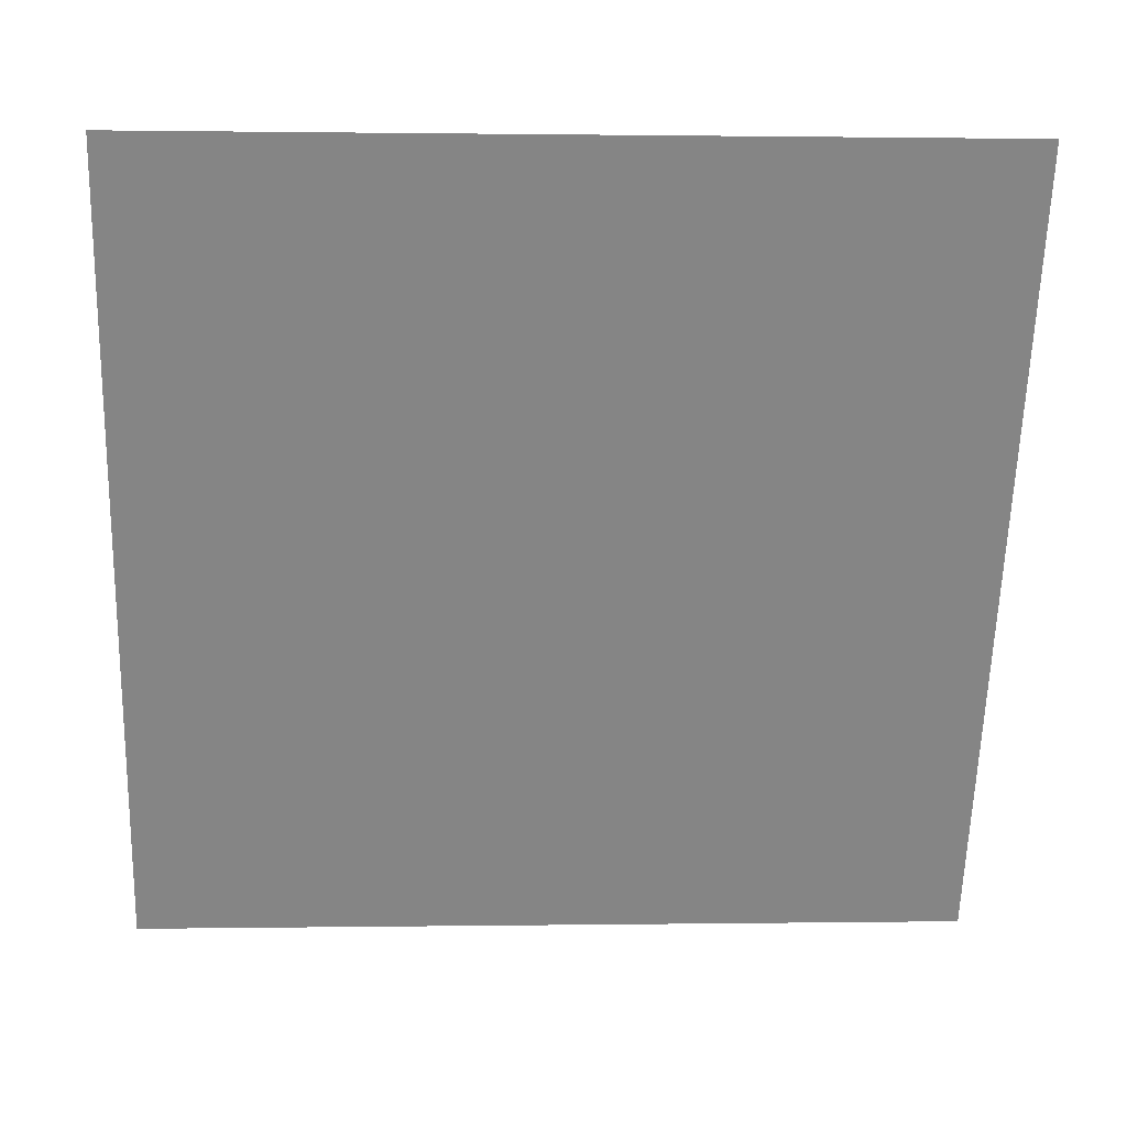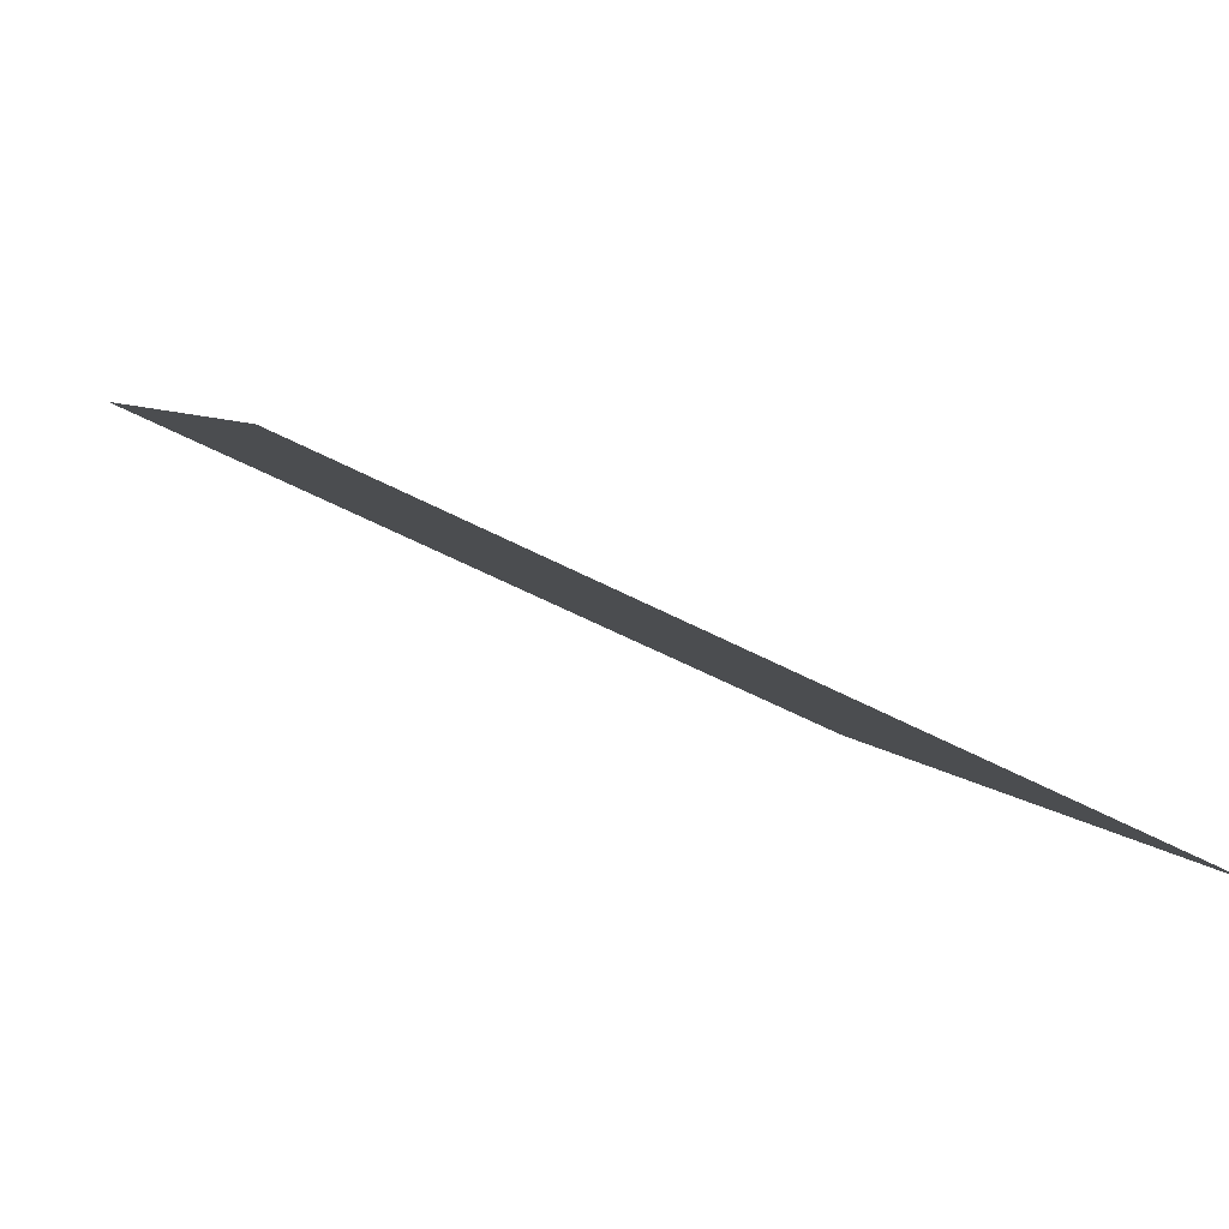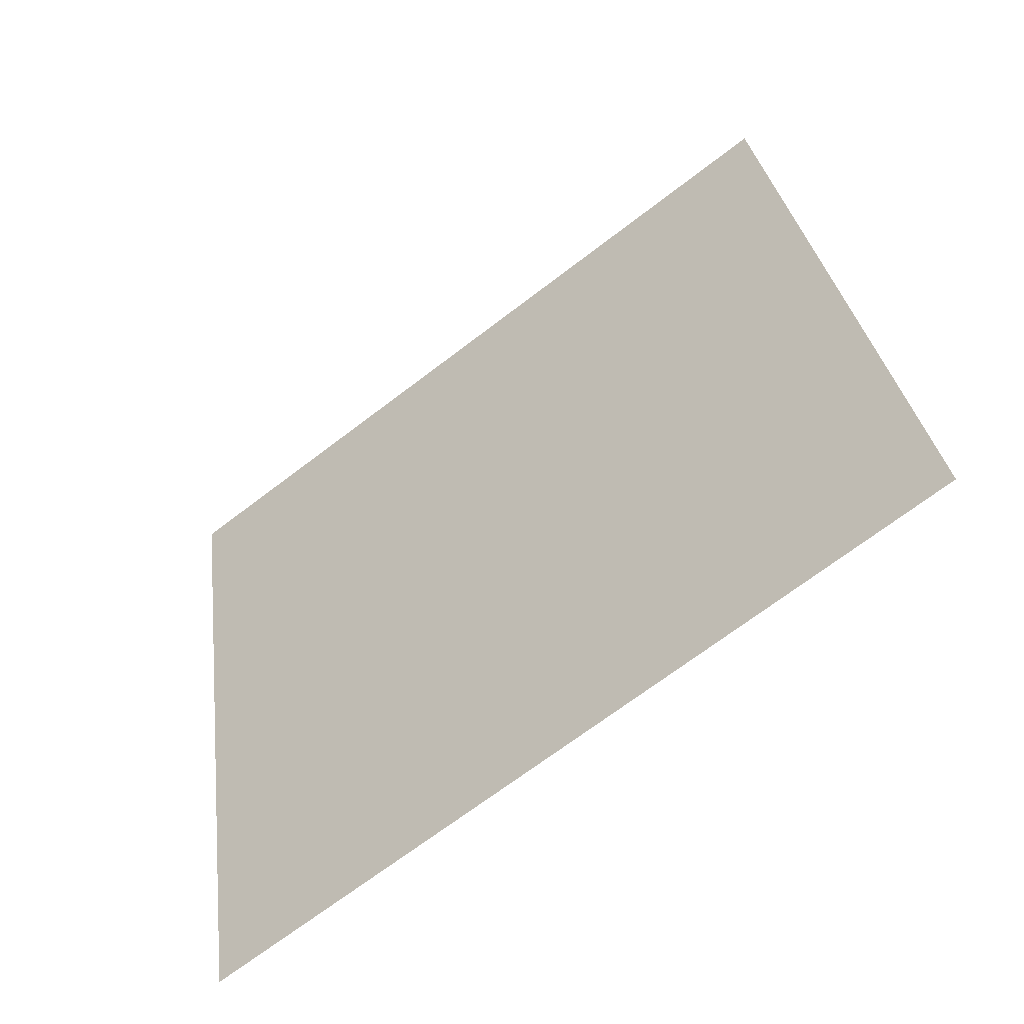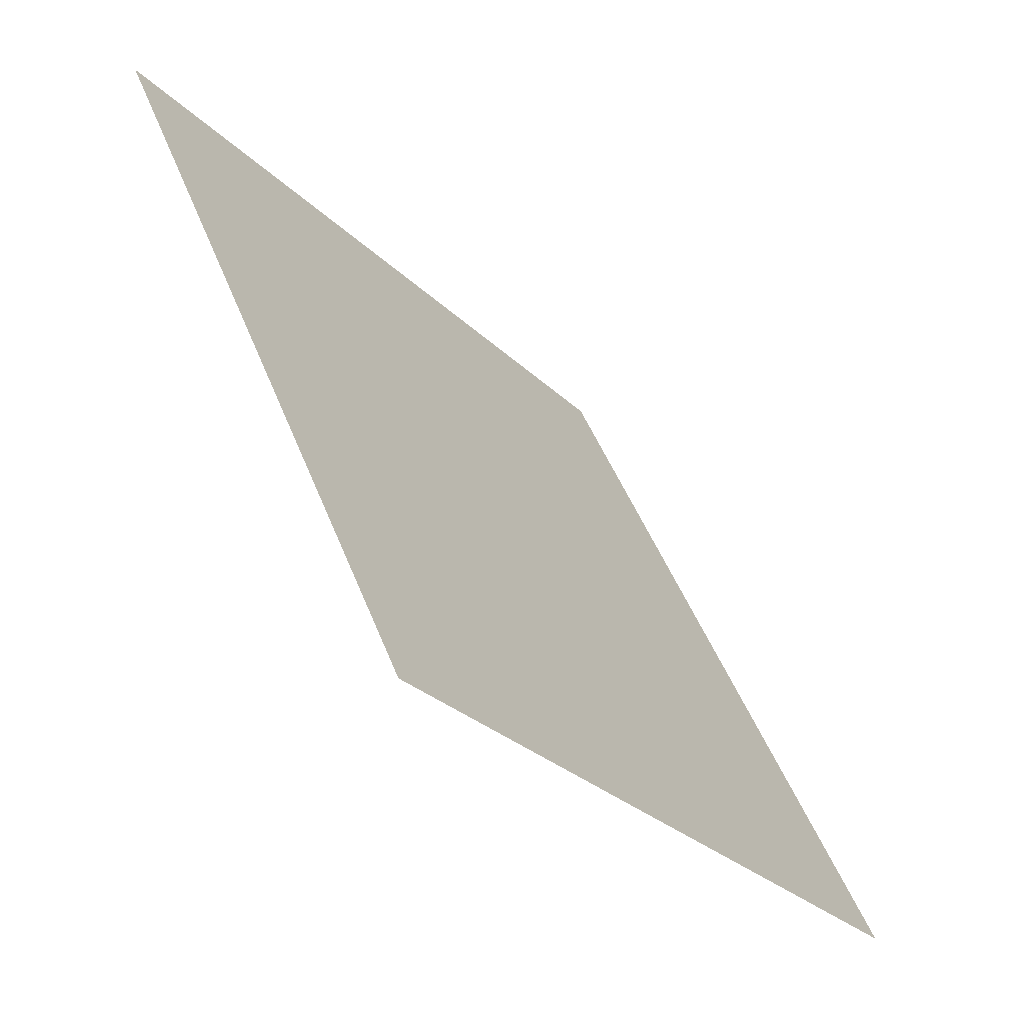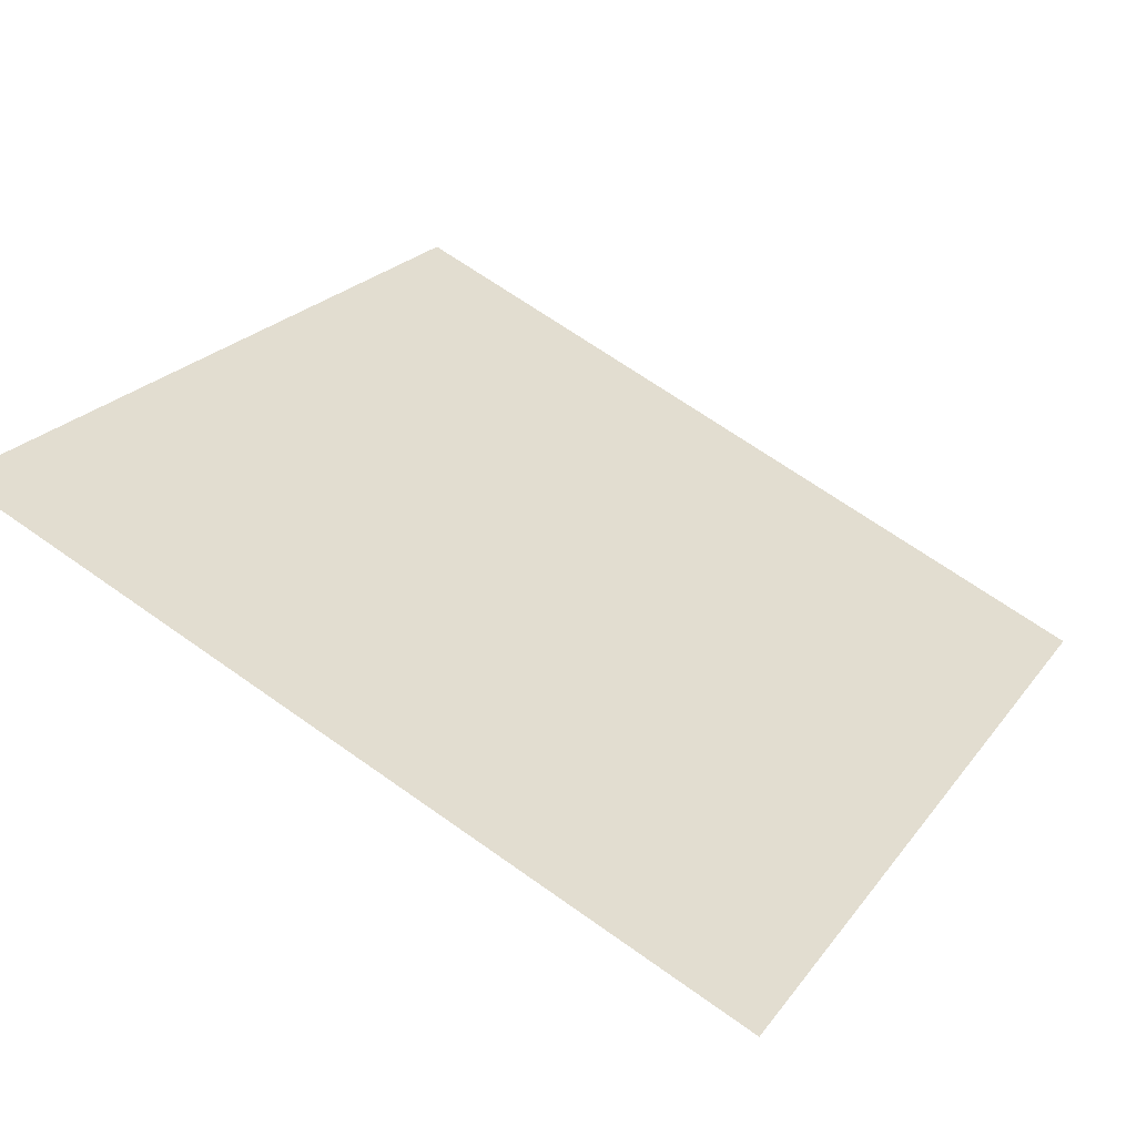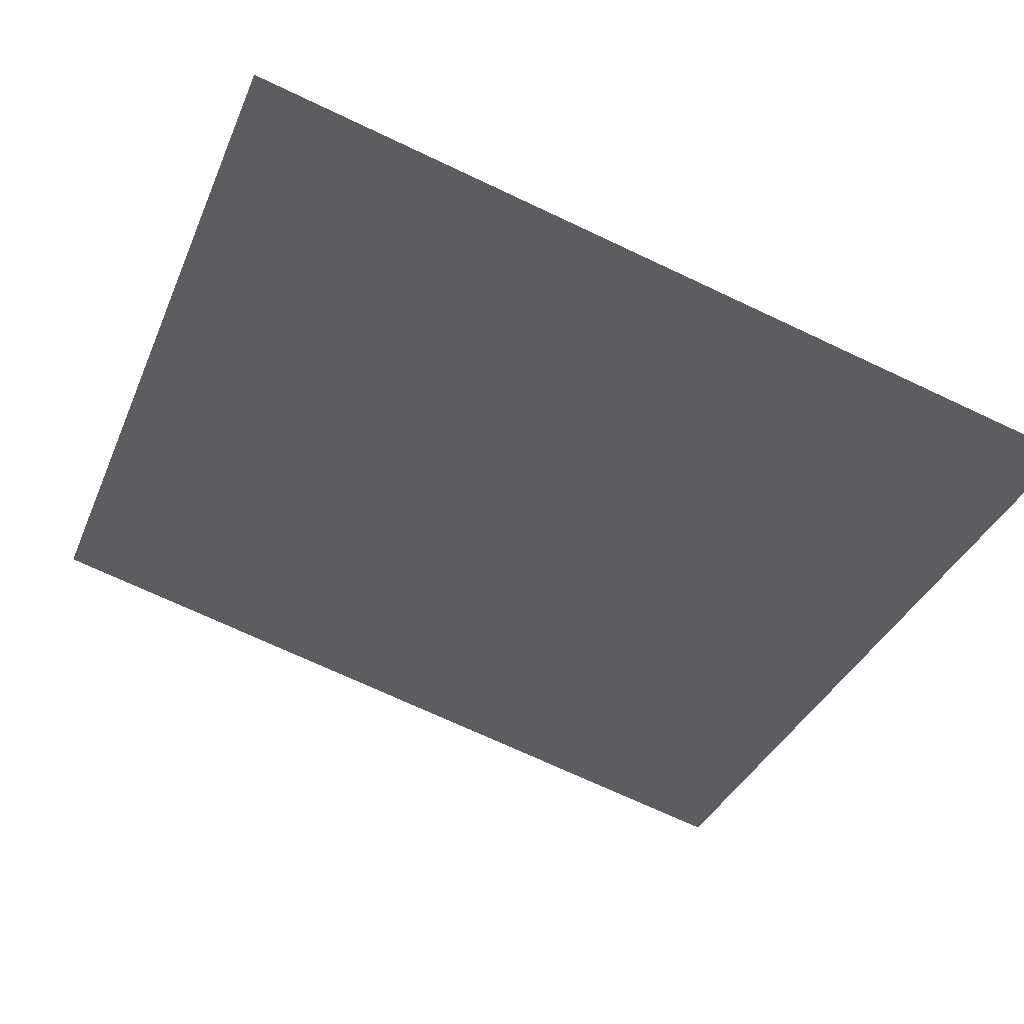
<metadata>
{"format":"obj","ext":"obj","renderer":"f3d","projection":"perspective","resolution":1024,"background":"white","views":[{"elev":-8.4,"azim":175.4,"up":"+Z"},{"elev":-51.4,"azim":-31.3,"up":"+Z"},{"elev":31.7,"azim":-96.8,"up":"+Y"},{"elev":48.1,"azim":-111.9,"up":"+Z"},{"elev":65.2,"azim":35.9,"up":"+Y"},{"elev":-74.8,"azim":155.4,"up":"+Y"}]}
</metadata>
<code>
v -0.05972 0.5436 0.1818
v -0.06628 0.5438 0.1818
v -0.06616 0.5477 0.1871
v -0.0596 0.5475 0.187
f 4 3 2 1

</code>
